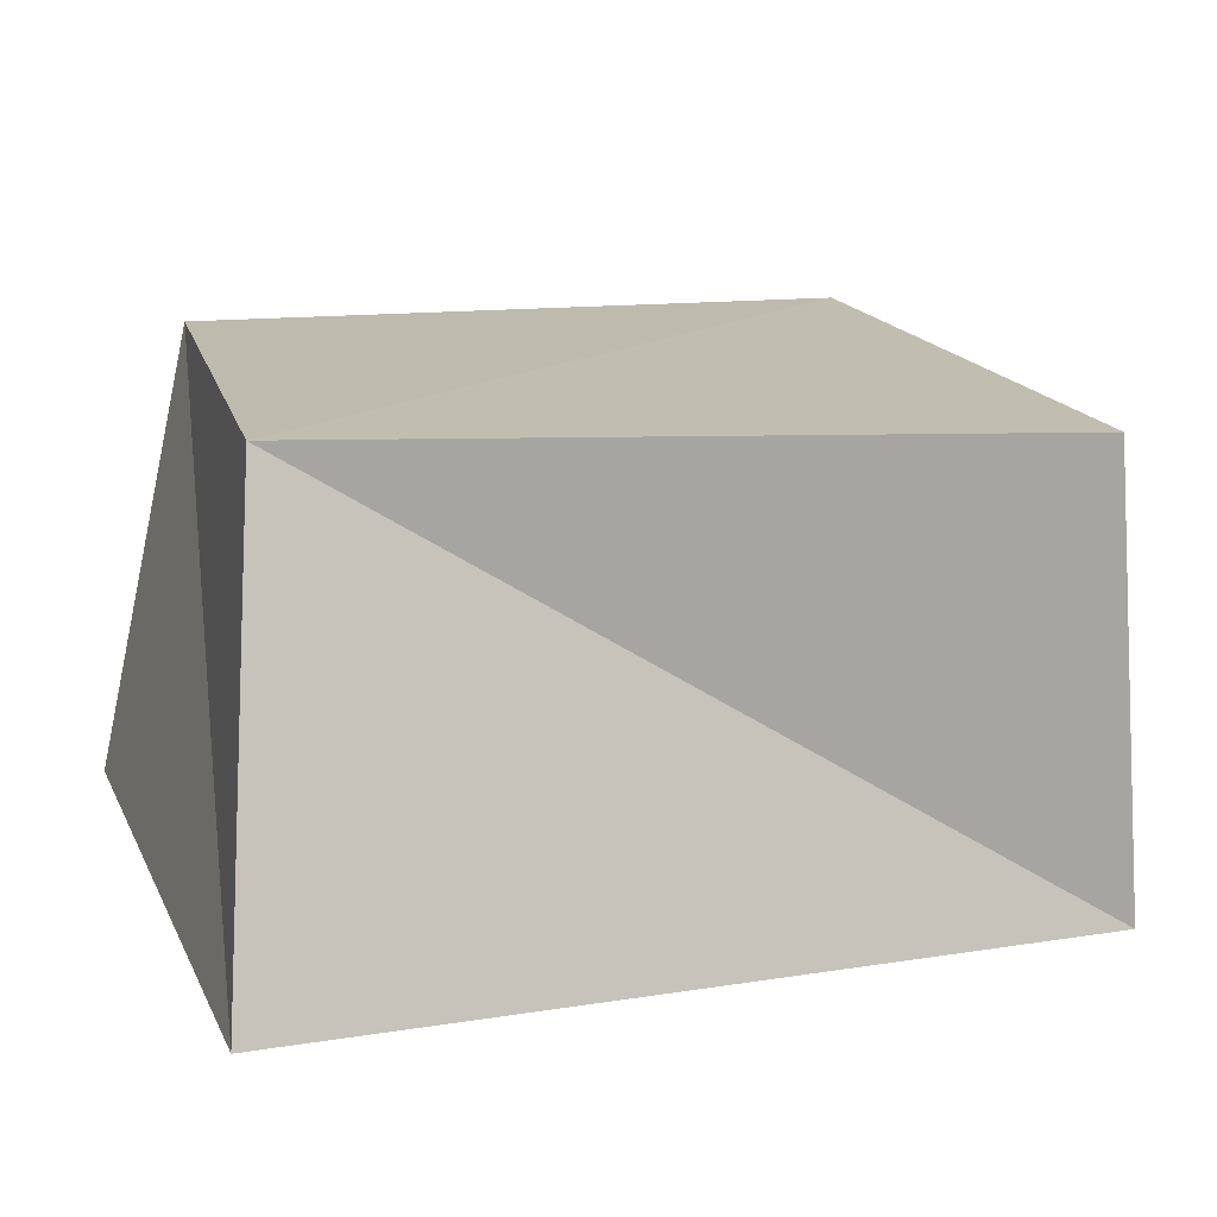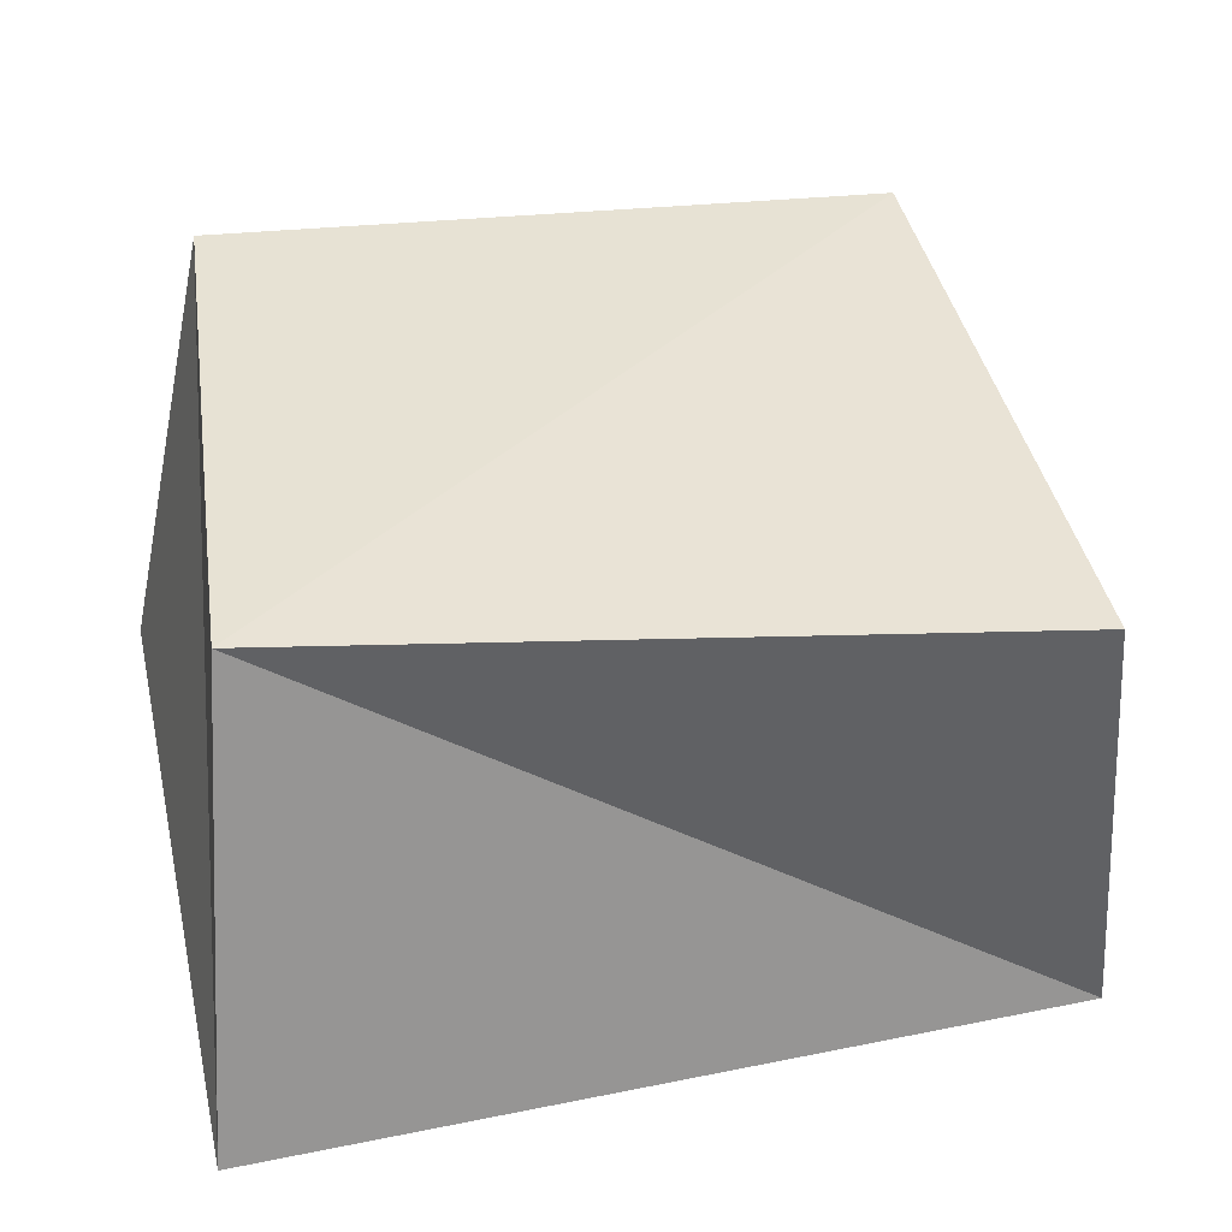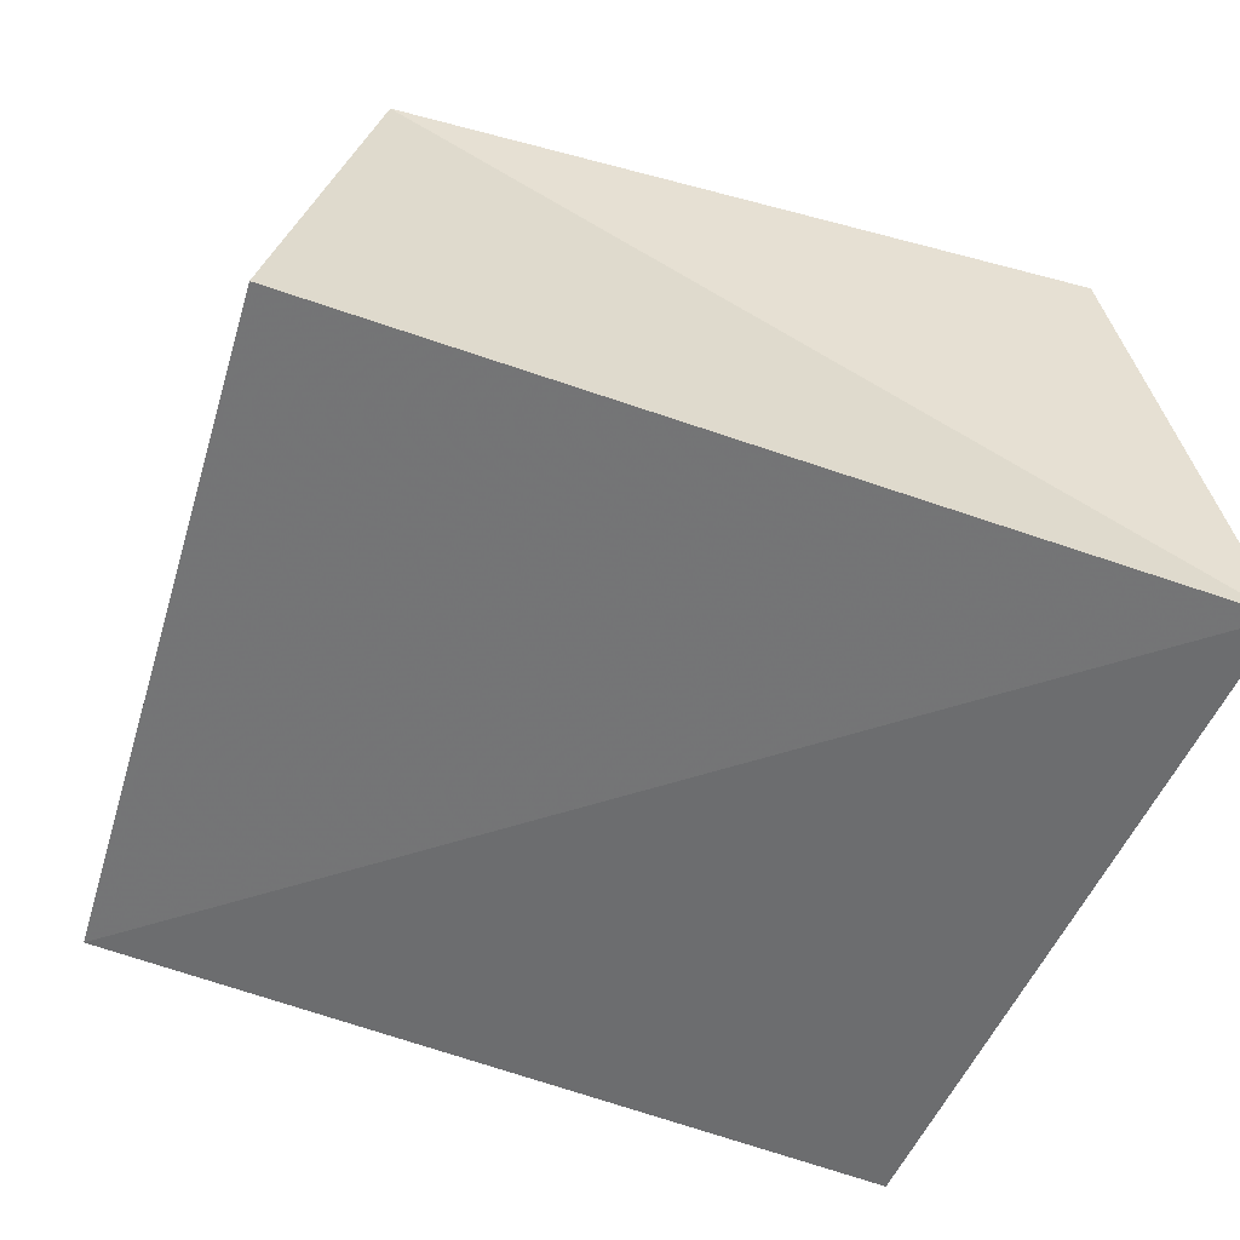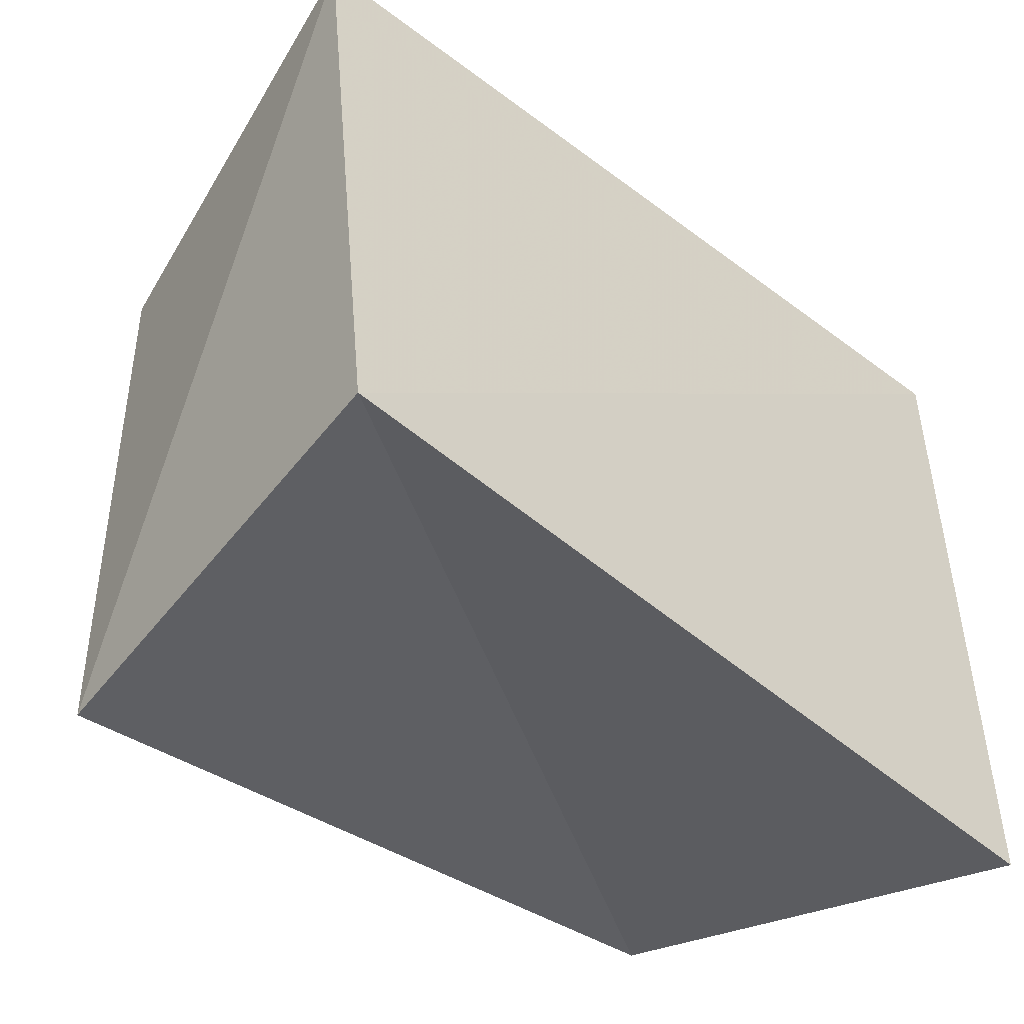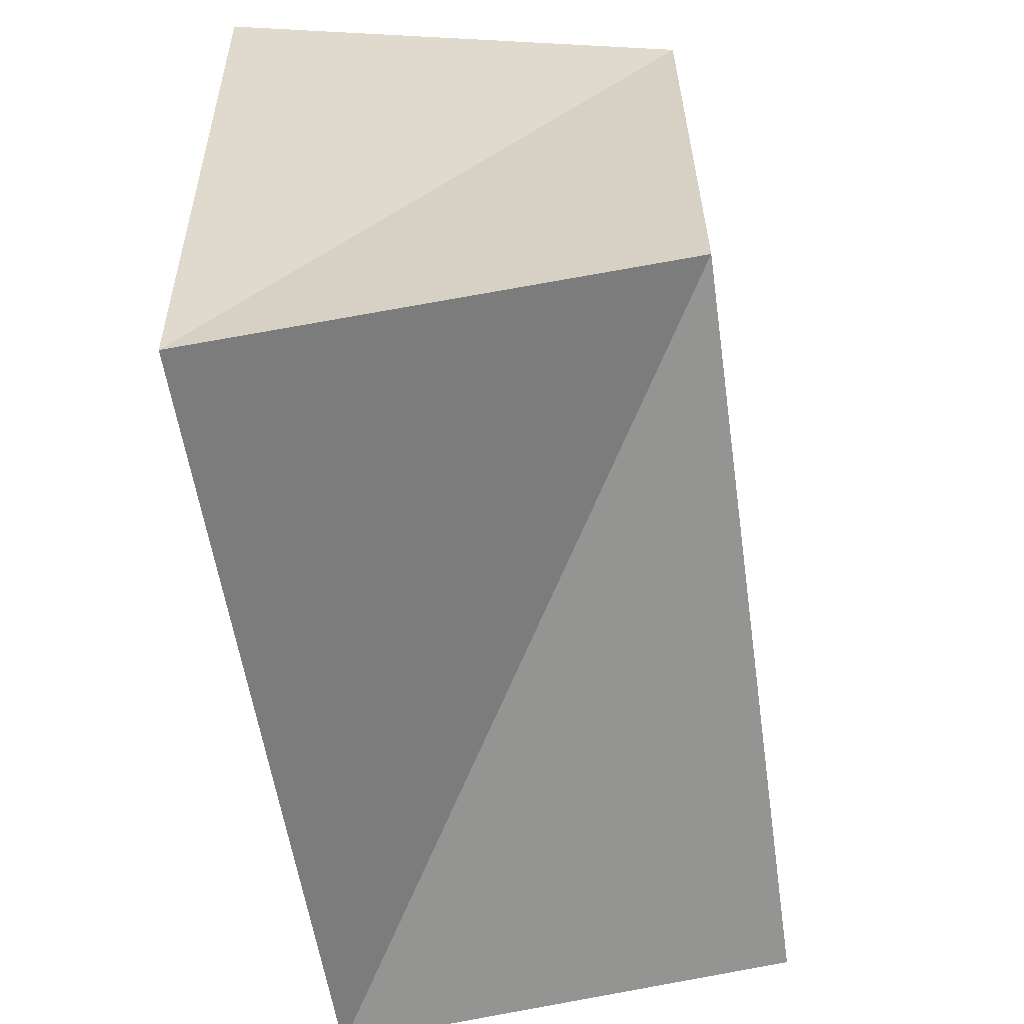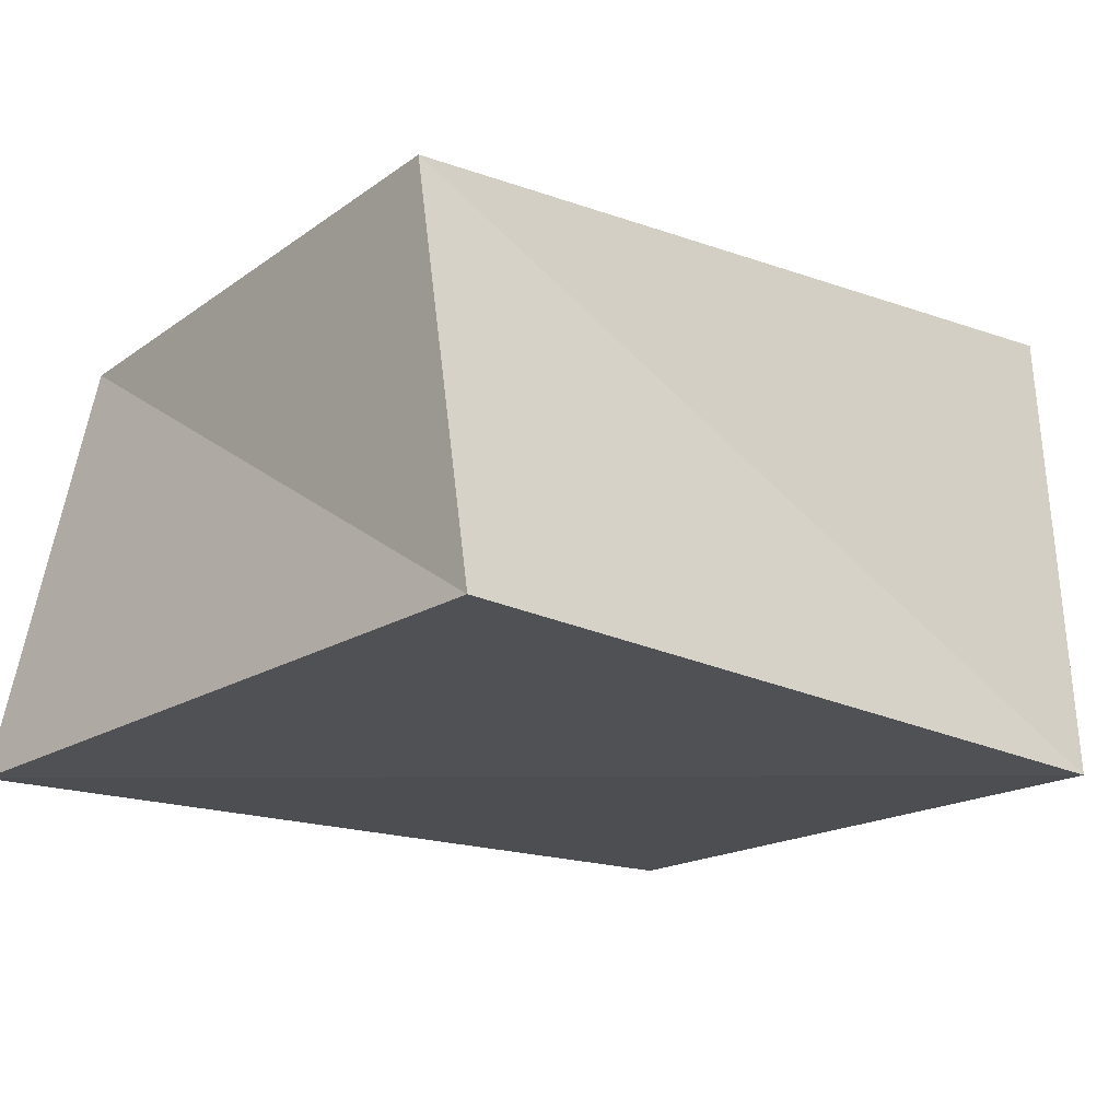
<metadata>
{"format":"obj","ext":"obj","renderer":"f3d","projection":"perspective","resolution":1024,"background":"white","views":[{"elev":15.8,"azim":-18.5,"up":"+Z"},{"elev":40.4,"azim":-13.3,"up":"+Z"},{"elev":-55.1,"azim":157.4,"up":"+Z"},{"elev":-50.9,"azim":138.5,"up":"+Y"},{"elev":-57.5,"azim":-80.9,"up":"+Y"},{"elev":-18.6,"azim":-42.1,"up":"+Z"}]}
</metadata>
<code>
v -0.05437 -0.04899 -0.02674
v -0.05415 0.04511 -0.02854
v 0.04562 0.03643 0.03112
v -0.04043 0.04718 0.03069
v -0.04711 -0.03062 0.03117
v 0.05683 0.03997 -0.02644
v 0.04829 -0.04689 -0.02803
v 0.04343 -0.04671 0.02922
f 5 4 1
f 7 5 1
f 1 4 2
f 2 7 1
f 5 3 4
f 8 5 7
f 8 3 5
f 4 3 2
f 6 7 2
f 2 3 6
f 6 8 7
f 3 8 6

</code>
